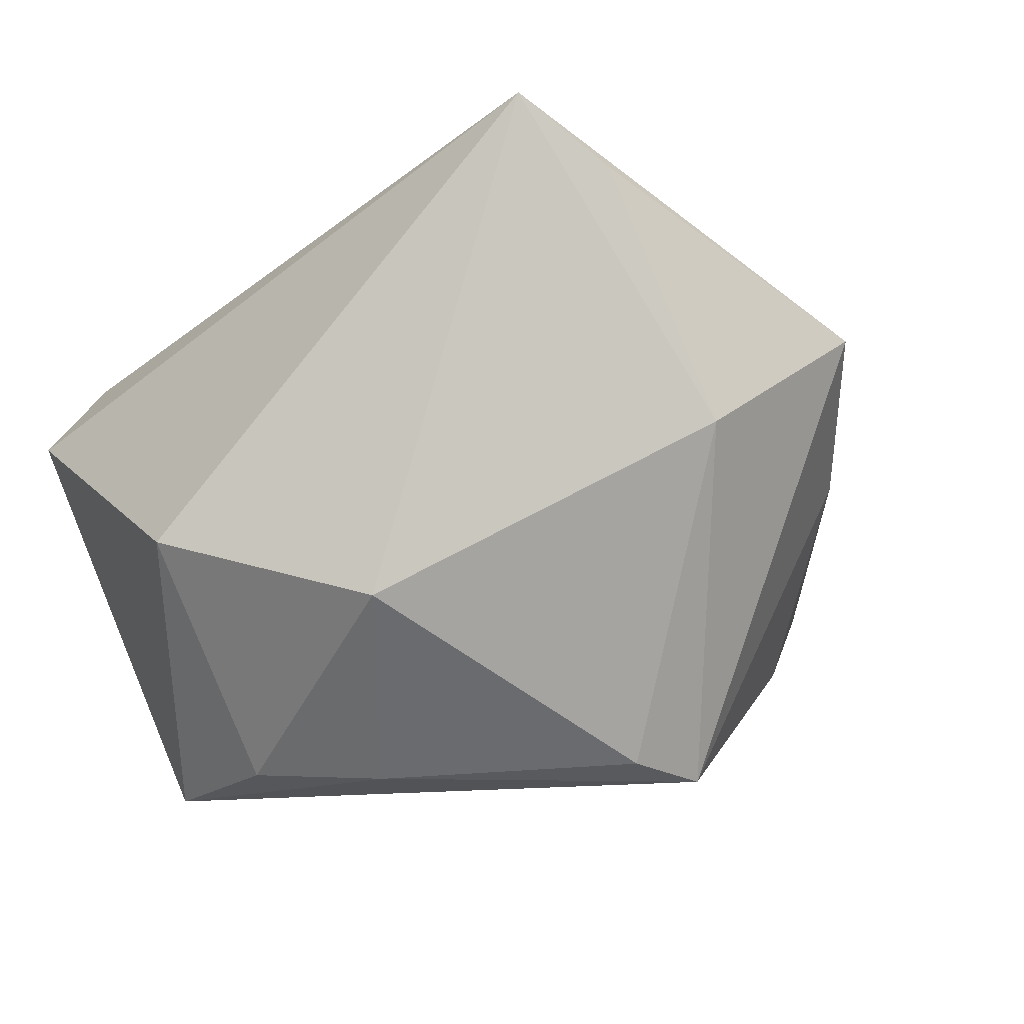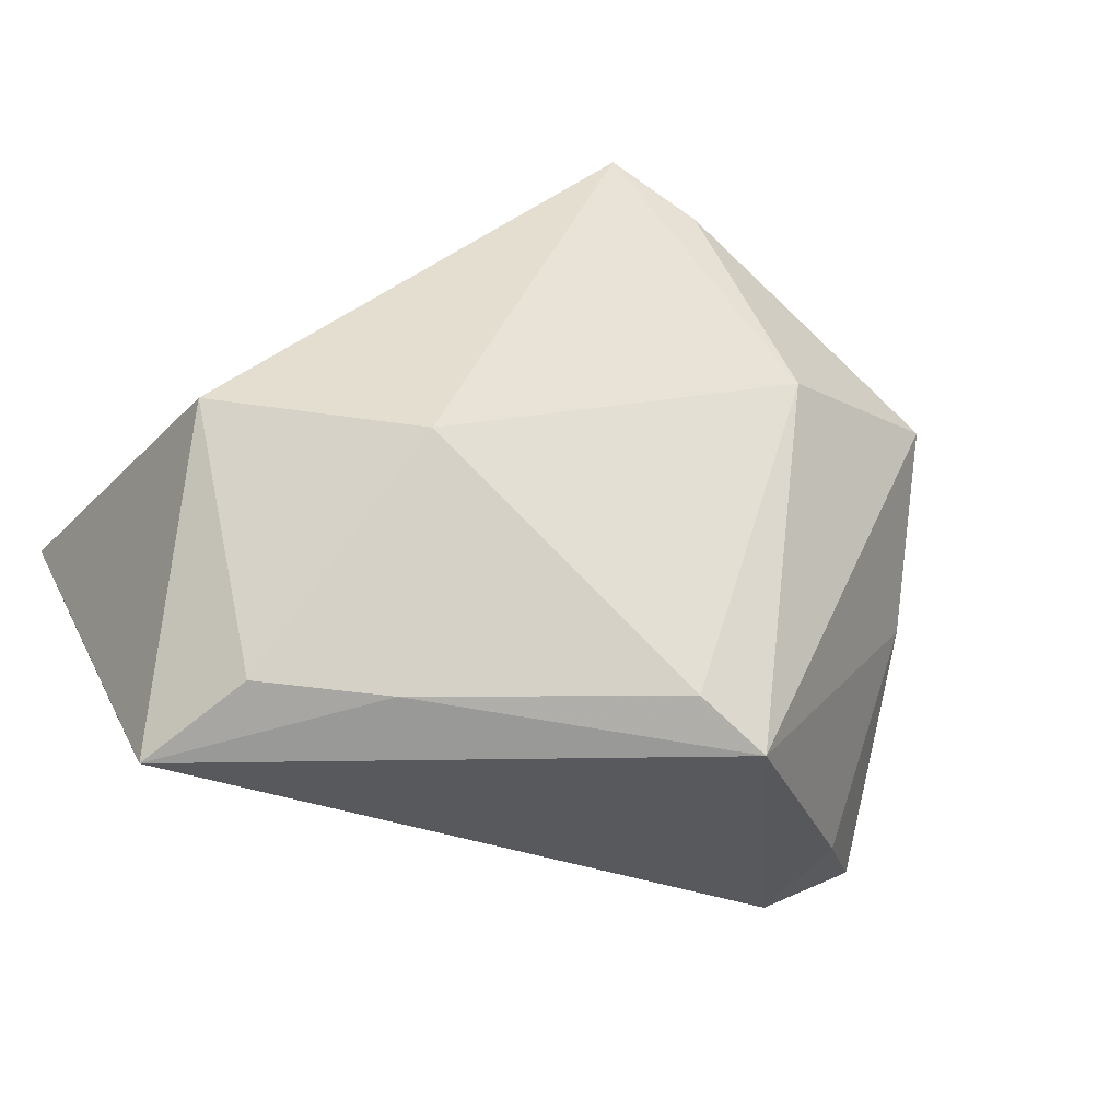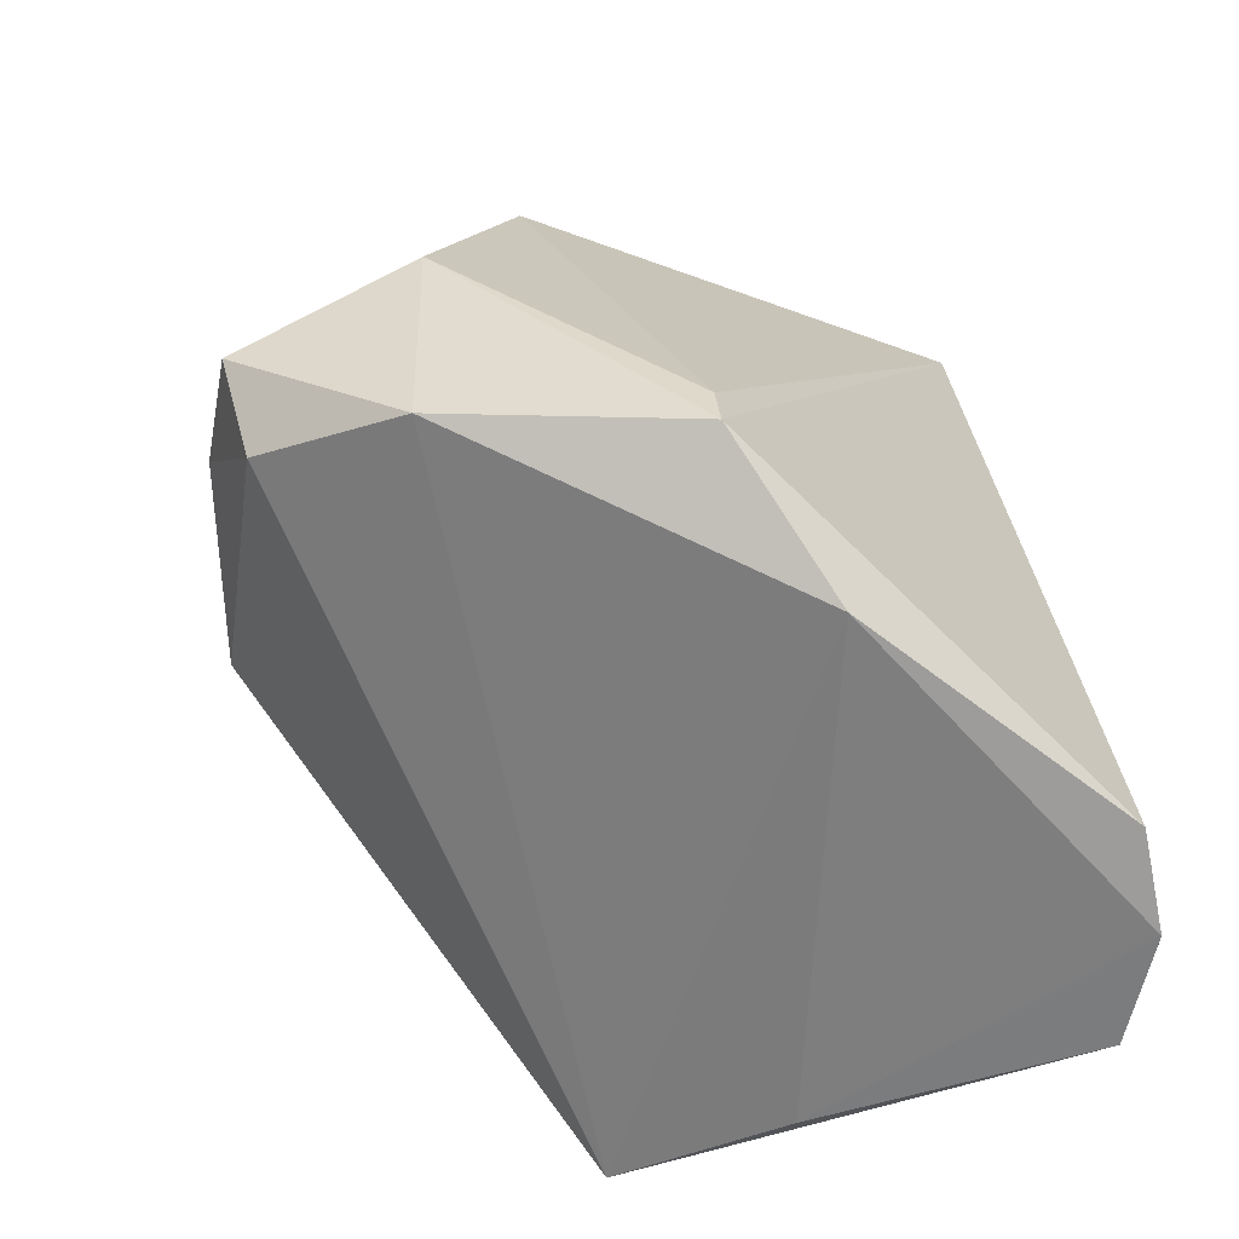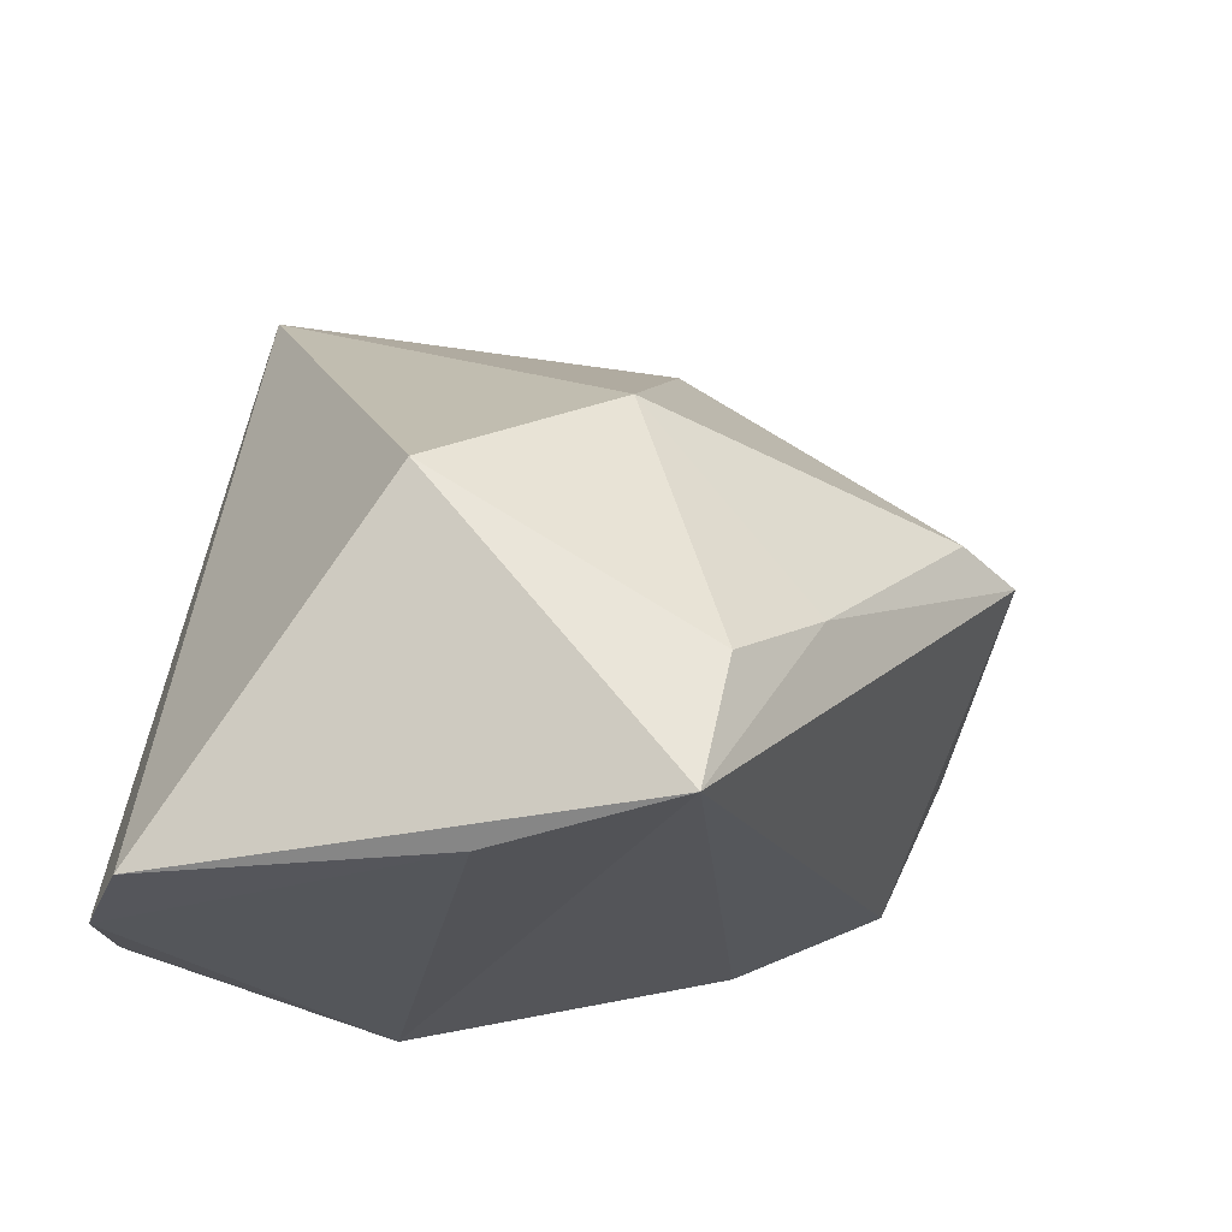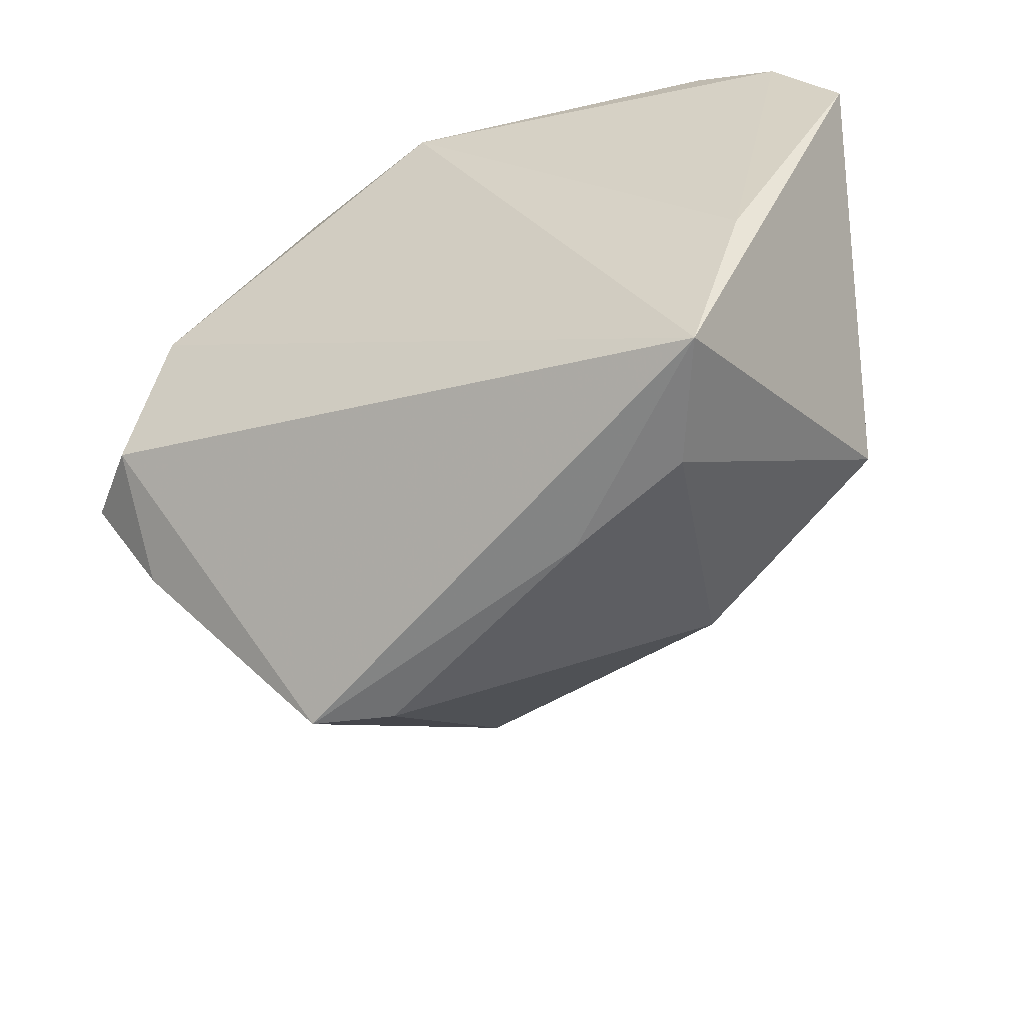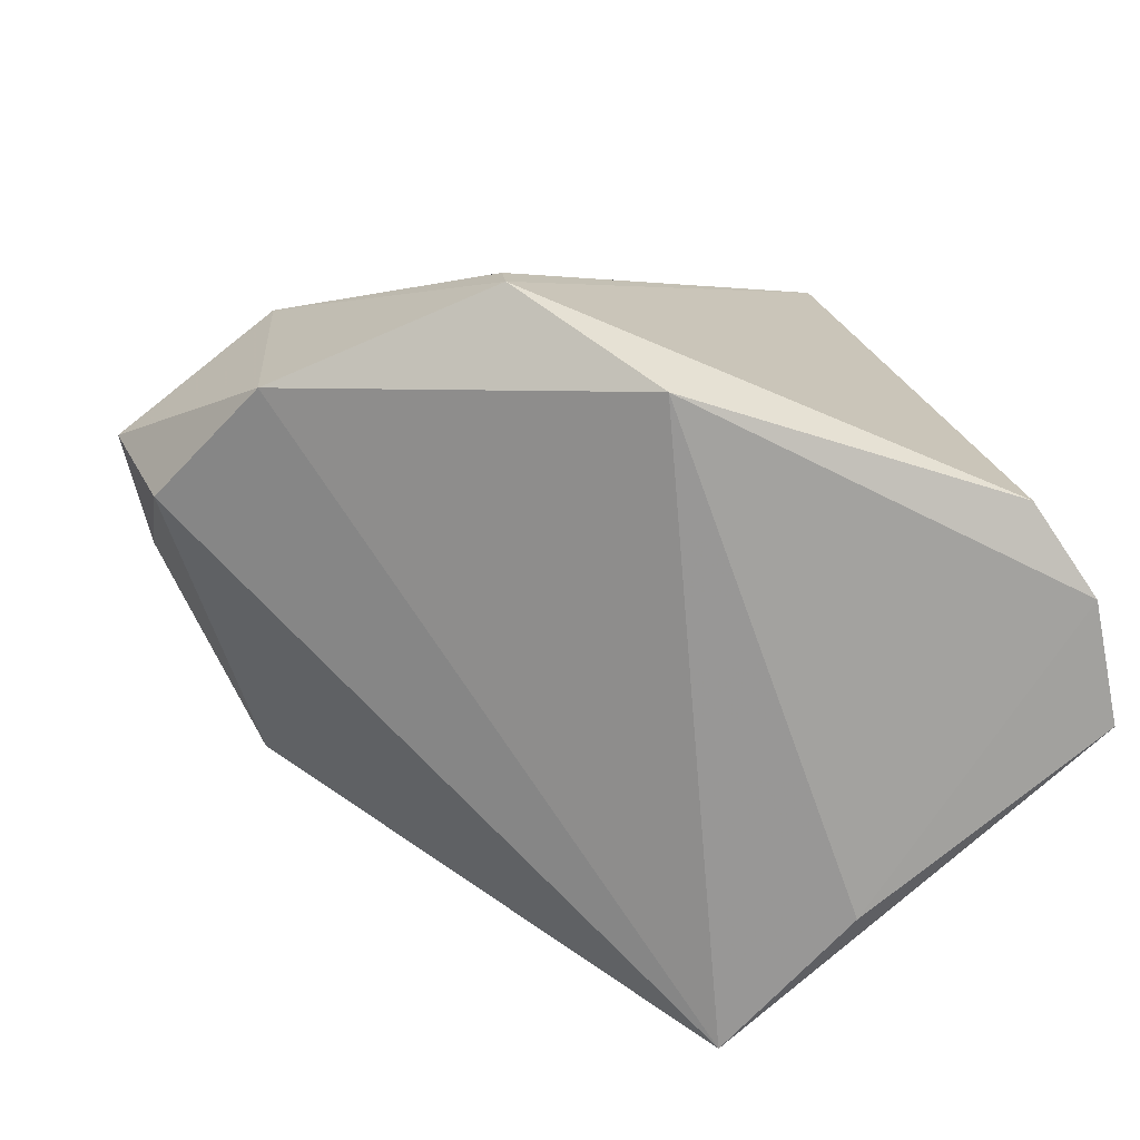
<metadata>
{"format":"obj","ext":"obj","renderer":"f3d","projection":"perspective","resolution":1024,"background":"white","views":[{"elev":-27.2,"azim":153.3,"up":"+Z"},{"elev":-74.4,"azim":145.4,"up":"+Z"},{"elev":-59.8,"azim":-43.8,"up":"+Y"},{"elev":-25.1,"azim":128.5,"up":"+Y"},{"elev":-57.5,"azim":14.2,"up":"+Z"},{"elev":-73.1,"azim":-21.4,"up":"+Y"}]}
</metadata>
<code>
v -0.05368 -0.01671 -0.007325
v 0.04556 -0.0368 0.02513
v 0.0219 0.0174 -0.0276
v 0.03502 -0.03512 0.03234
v 0.008564 -0.008551 -0.04214
v 0.04689 0.002322 -0.01877
v -0.03119 0.00992 -0.04208
v -0.02554 -0.02651 0.03234
v -0.02055 0.01155 -0.04173
v 0.03649 -0.03637 -0.0189
v -0.04927 0.009775 0.01211
v -0.05278 -0.00175 -0.01751
v -0.06061 -0.00696 -0.004813
v 0.004312 0.0514 0.02423
v -0.005897 -0.0368 0.02948
v -0.04775 0.0233 0.001774
v -0.02602 -0.02073 0.03207
v -0.04662 -0.02291 0.01065
v 0.02407 -0.01709 -0.04136
v 0.02894 -0.03327 -0.04084
v -0.03595 0.04582 0.01149
v 0.01741 0.05079 0.03234
v 0.05355 -0.0365 0.01257
v -0.0152 0.04413 -0.00563
f 20 1 7
f 24 7 21
f 23 20 6
f 6 22 23
f 22 8 4
f 13 1 18
f 18 1 20
f 14 22 24
f 24 21 14
f 14 21 22
f 16 21 7
f 13 18 11
f 11 18 8
f 11 16 13
f 21 16 11
f 17 8 22
f 22 21 17
f 17 11 8
f 21 11 17
f 24 22 3
f 22 6 3
f 23 22 2
f 22 4 2
f 13 16 12
f 12 16 7
f 12 1 13
f 12 7 1
f 20 7 5
f 19 6 20
f 19 3 6
f 20 5 19
f 19 5 3
f 15 4 8
f 15 2 4
f 8 18 15
f 15 18 20
f 9 5 7
f 3 5 9
f 9 7 24
f 24 3 9
f 10 20 23
f 10 15 20
f 23 2 10
f 2 15 10

</code>
